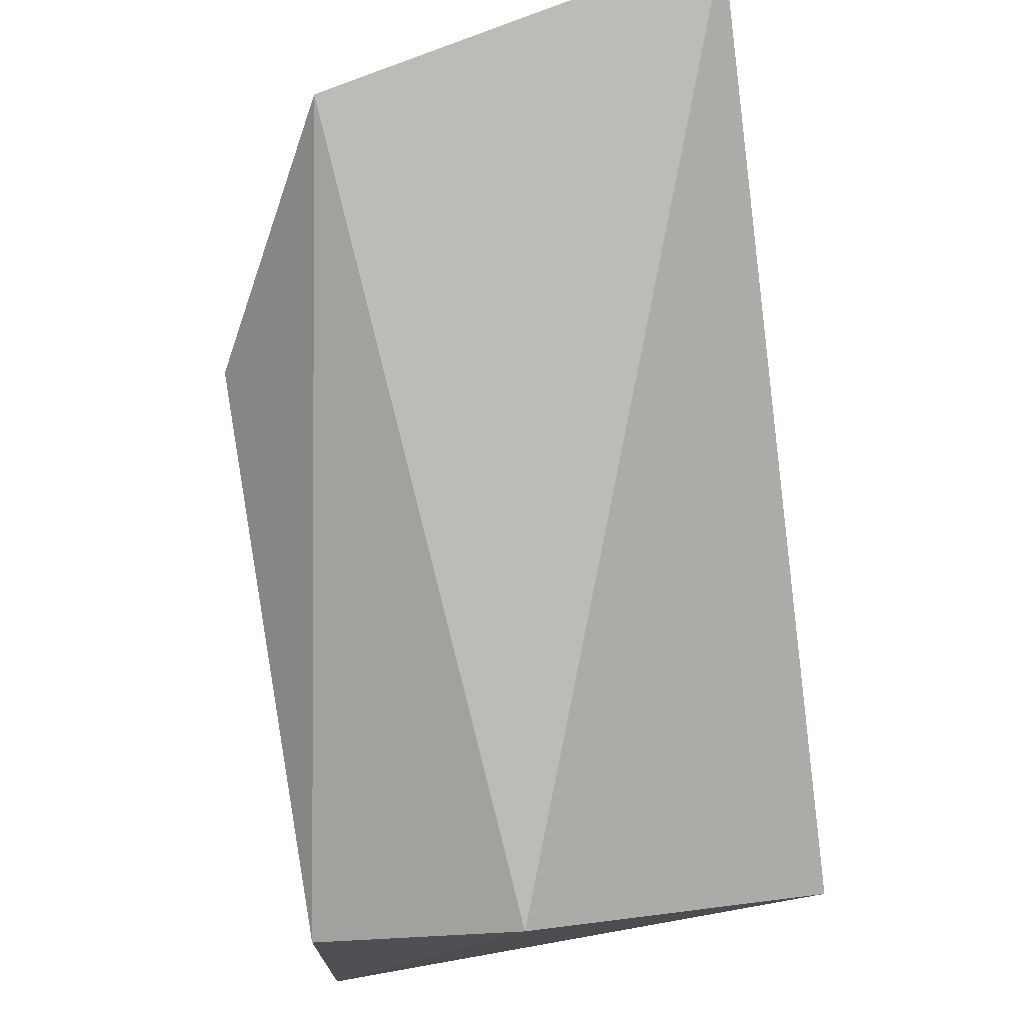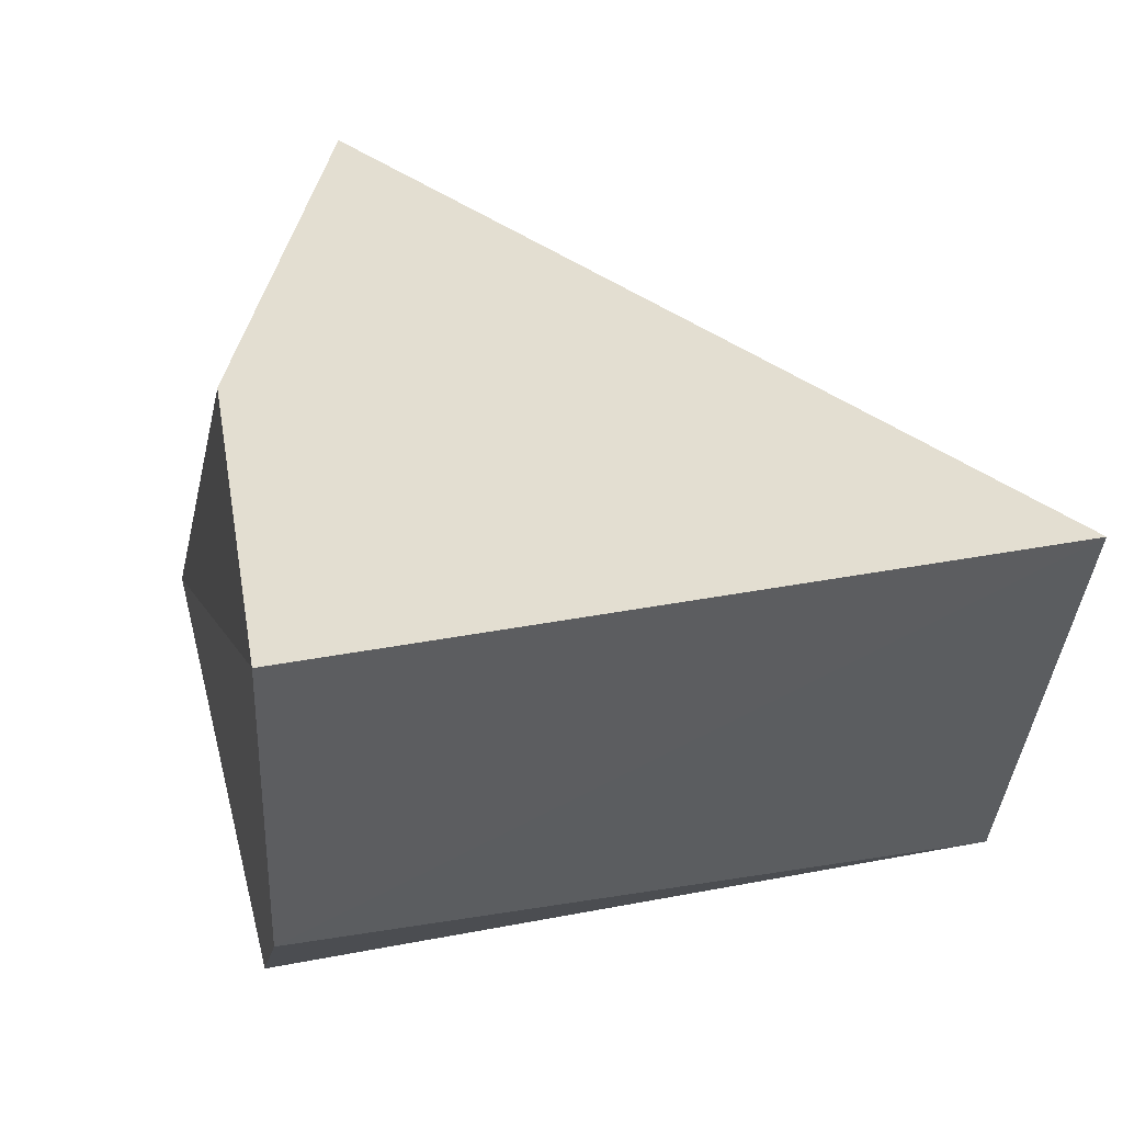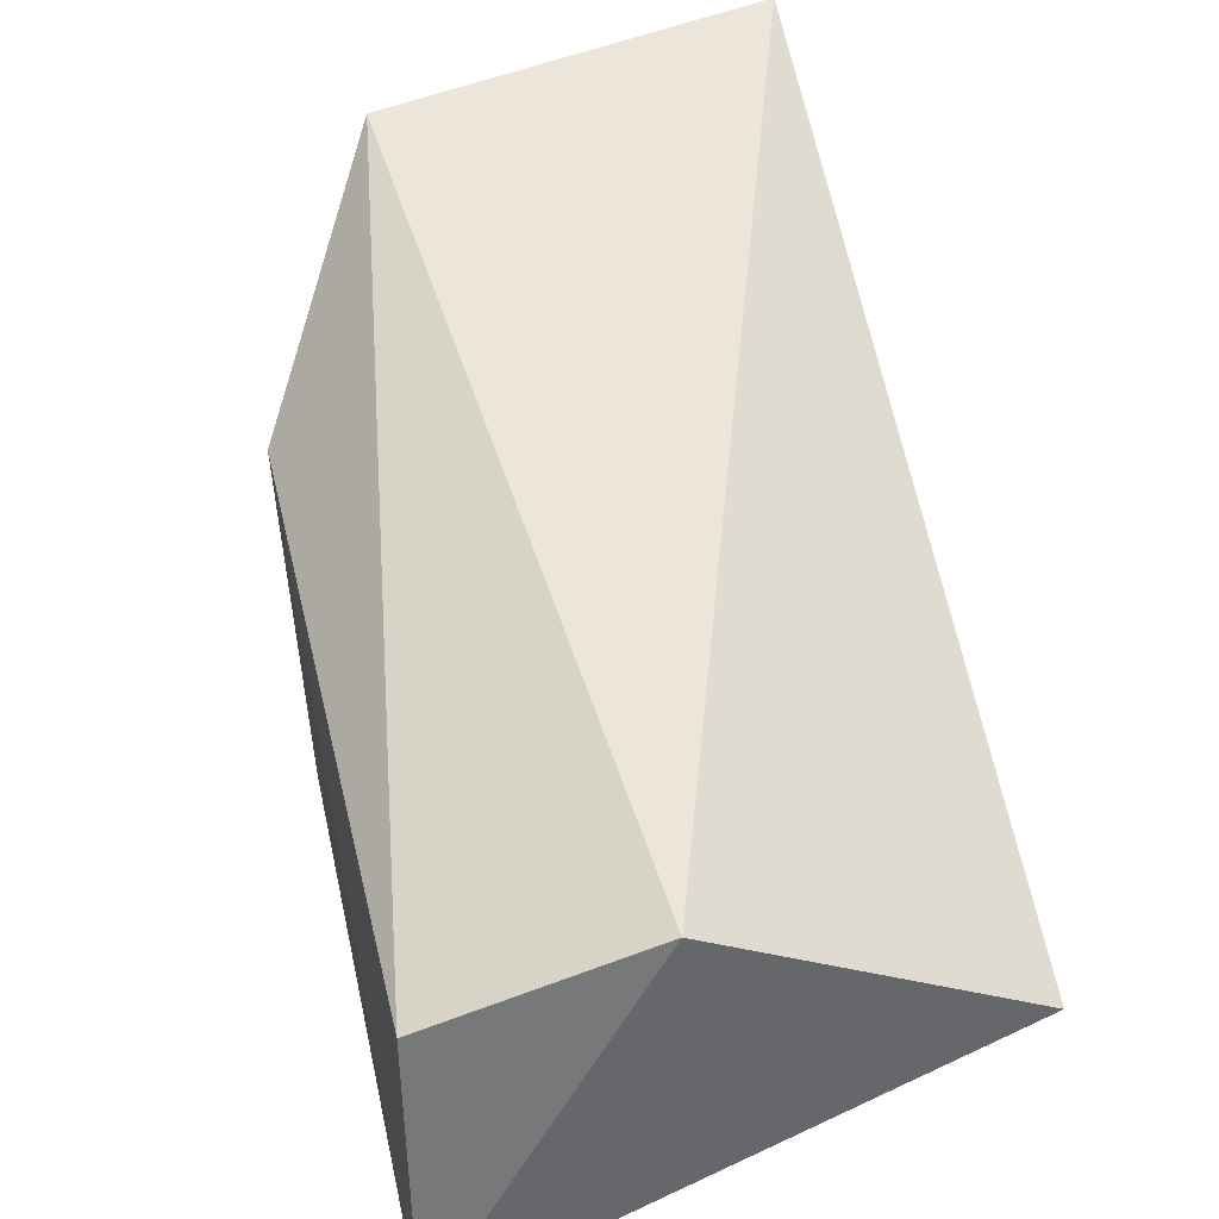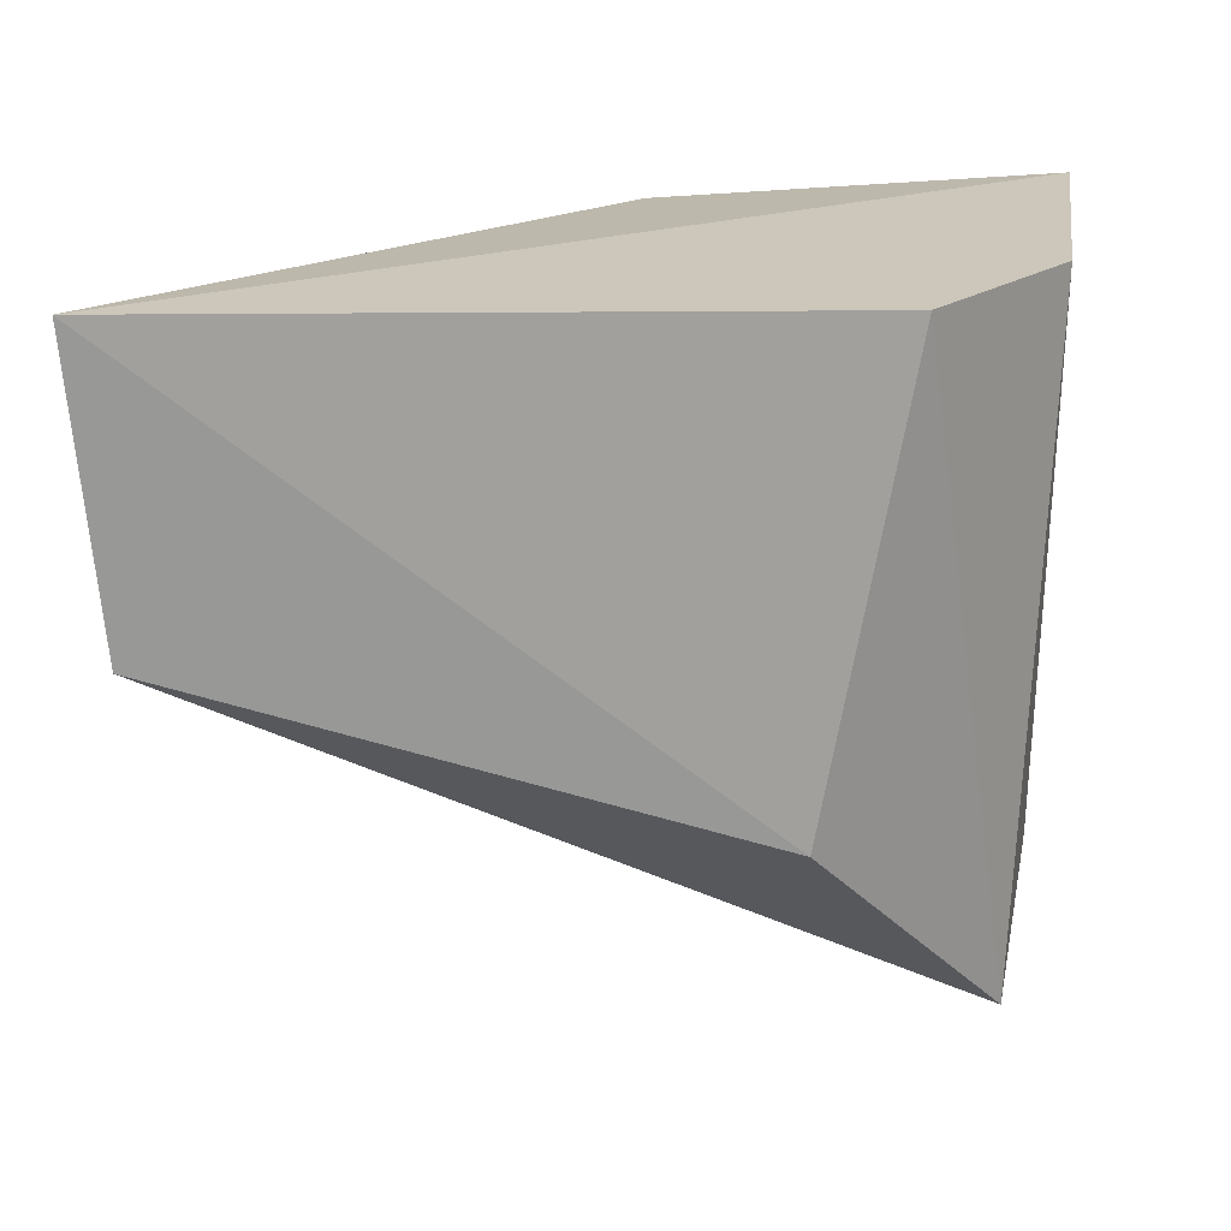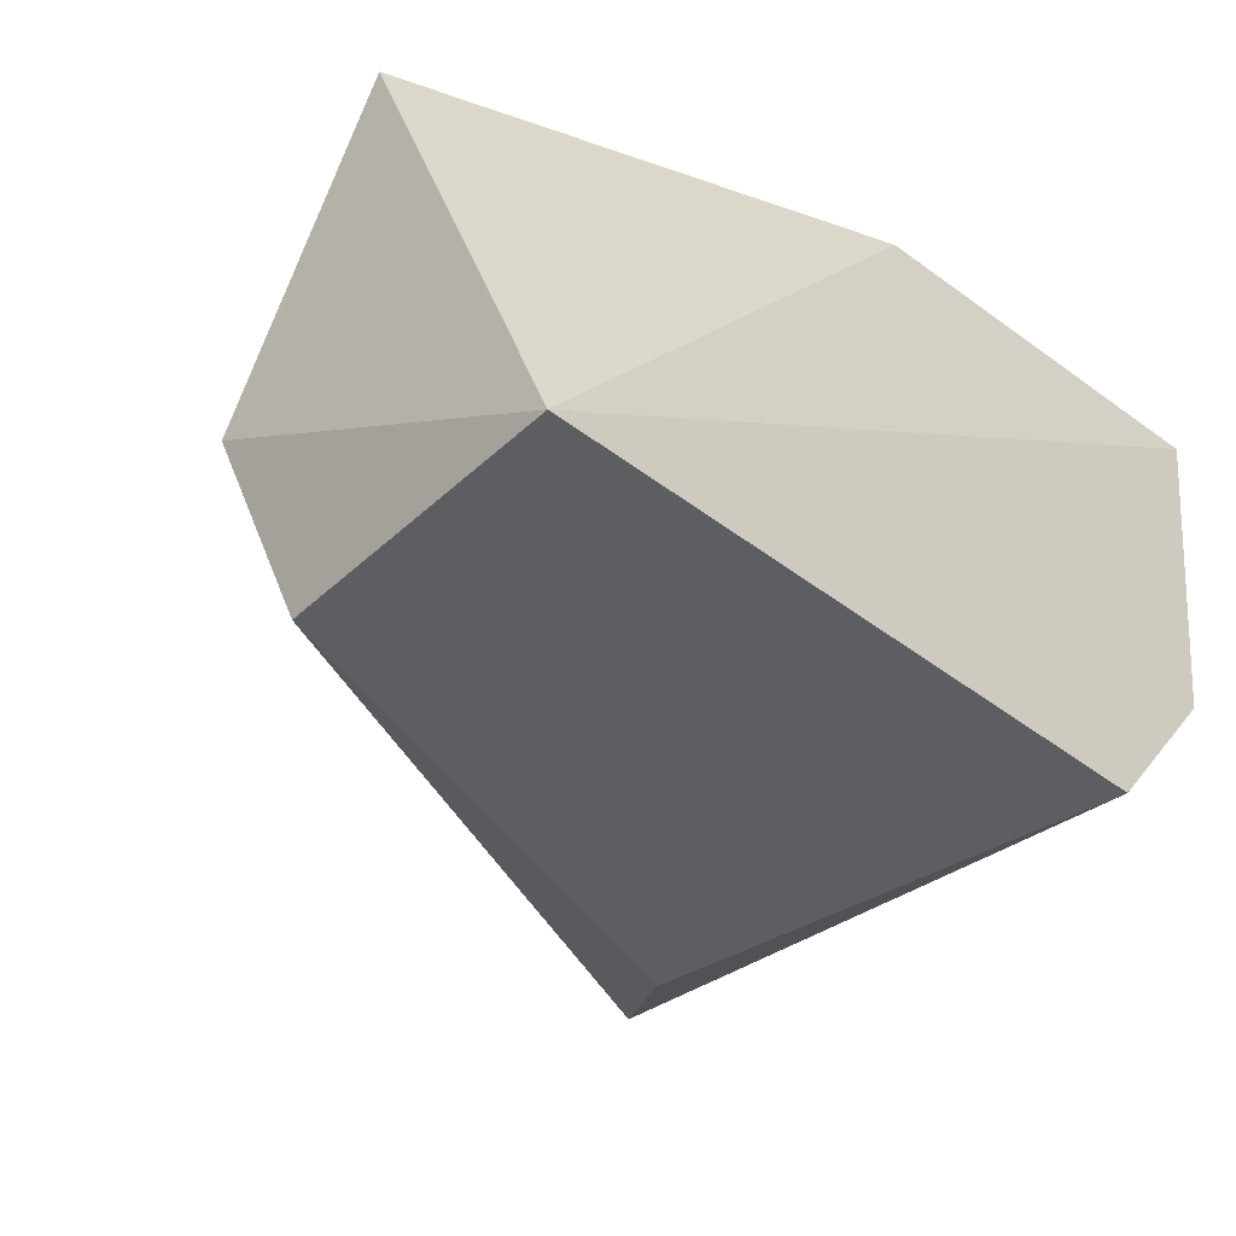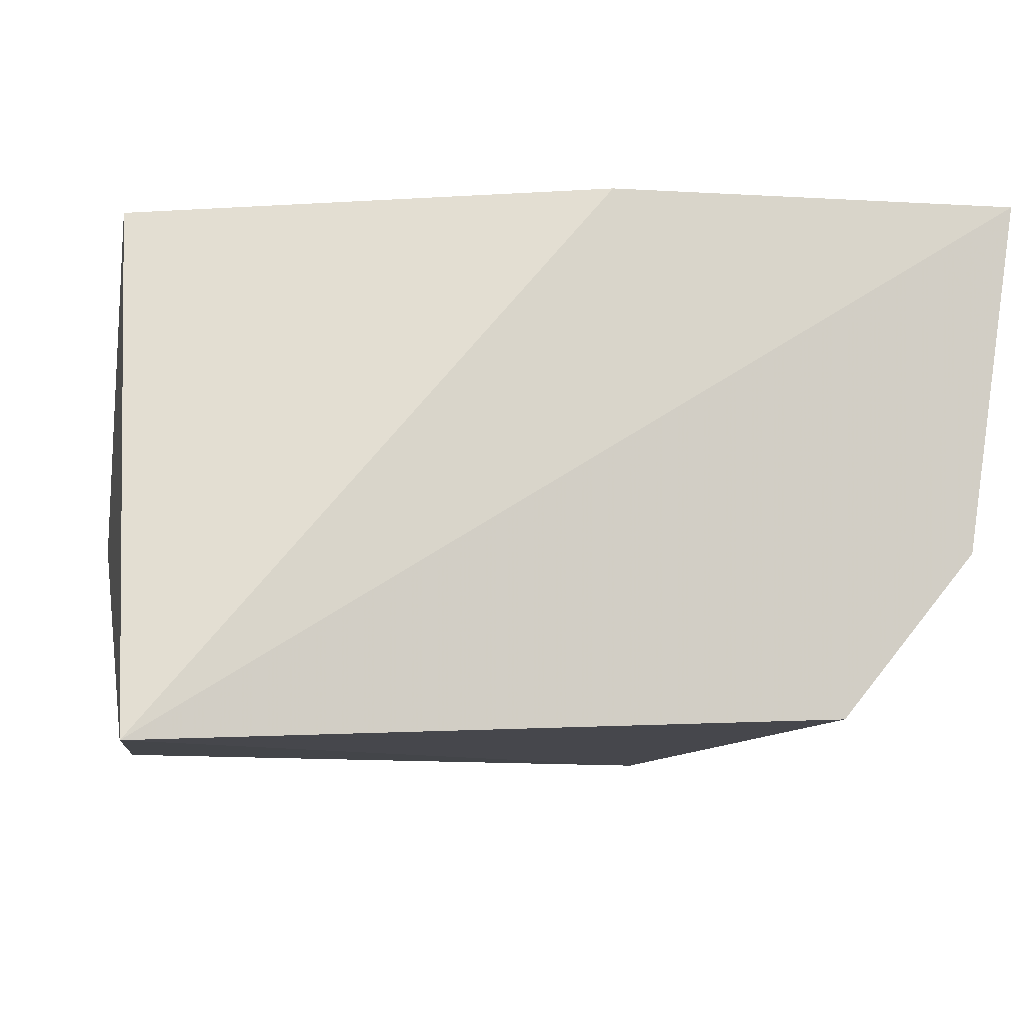
<metadata>
{"format":"obj","ext":"obj","renderer":"f3d","projection":"perspective","resolution":1024,"background":"white","views":[{"elev":76.0,"azim":-98.8,"up":"+Y"},{"elev":36.3,"azim":75.9,"up":"+Z"},{"elev":38.2,"azim":-104.3,"up":"+Y"},{"elev":-68.5,"azim":-0.3,"up":"+Z"},{"elev":-39.2,"azim":-46.0,"up":"+Z"},{"elev":-8.8,"azim":-12.8,"up":"+Z"}]}
</metadata>
<code>
v 0.01239 -0.03623 -0.000772
v 0.01746 -0.03662 -0.005845
v 0.01824 -0.03662 -0.000772
v 0.01824 -0.02647 -0.000772
v 0.01434 -0.02999 -0.008578
v 0.005753 -0.0335 -0.000772
v 0.005753 -0.03662 -0.008578
v 0.005753 -0.03116 -0.005454
v 0.01707 -0.02686 -0.006626
v 0.006145 -0.03233 -0.008578
v 0.01551 -0.03662 -0.008187
f 7 10 5
f 11 9 2
f 3 11 2
f 4 3 2
f 6 7 1
f 3 6 1
f 11 7 5
f 10 9 5
f 7 3 1
f 10 7 8
f 3 4 6
f 11 3 7
f 6 4 8
f 9 4 2
f 4 9 8
f 9 10 8
f 7 6 8
f 9 11 5

</code>
